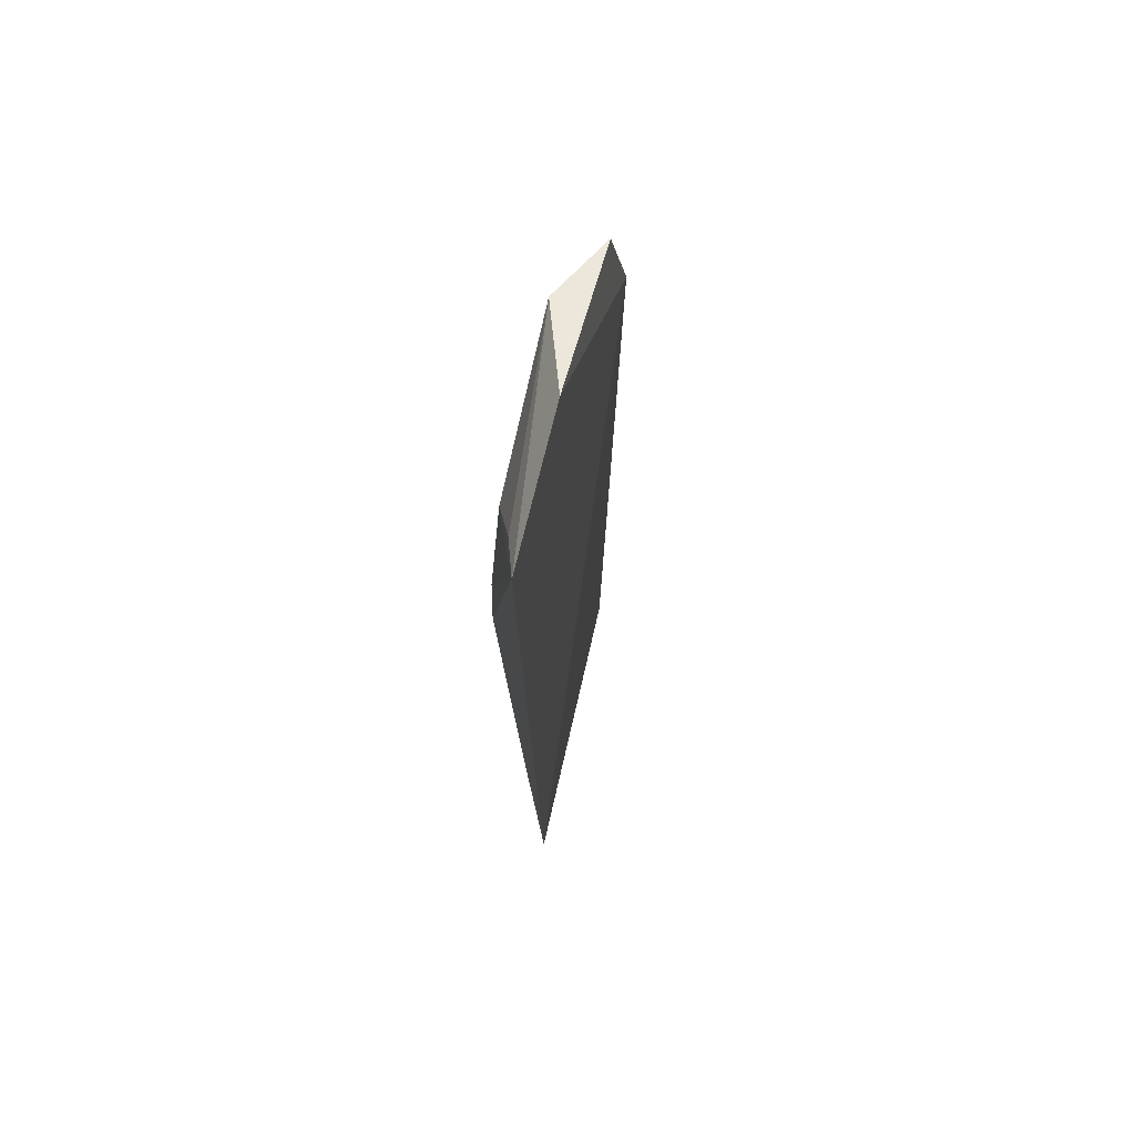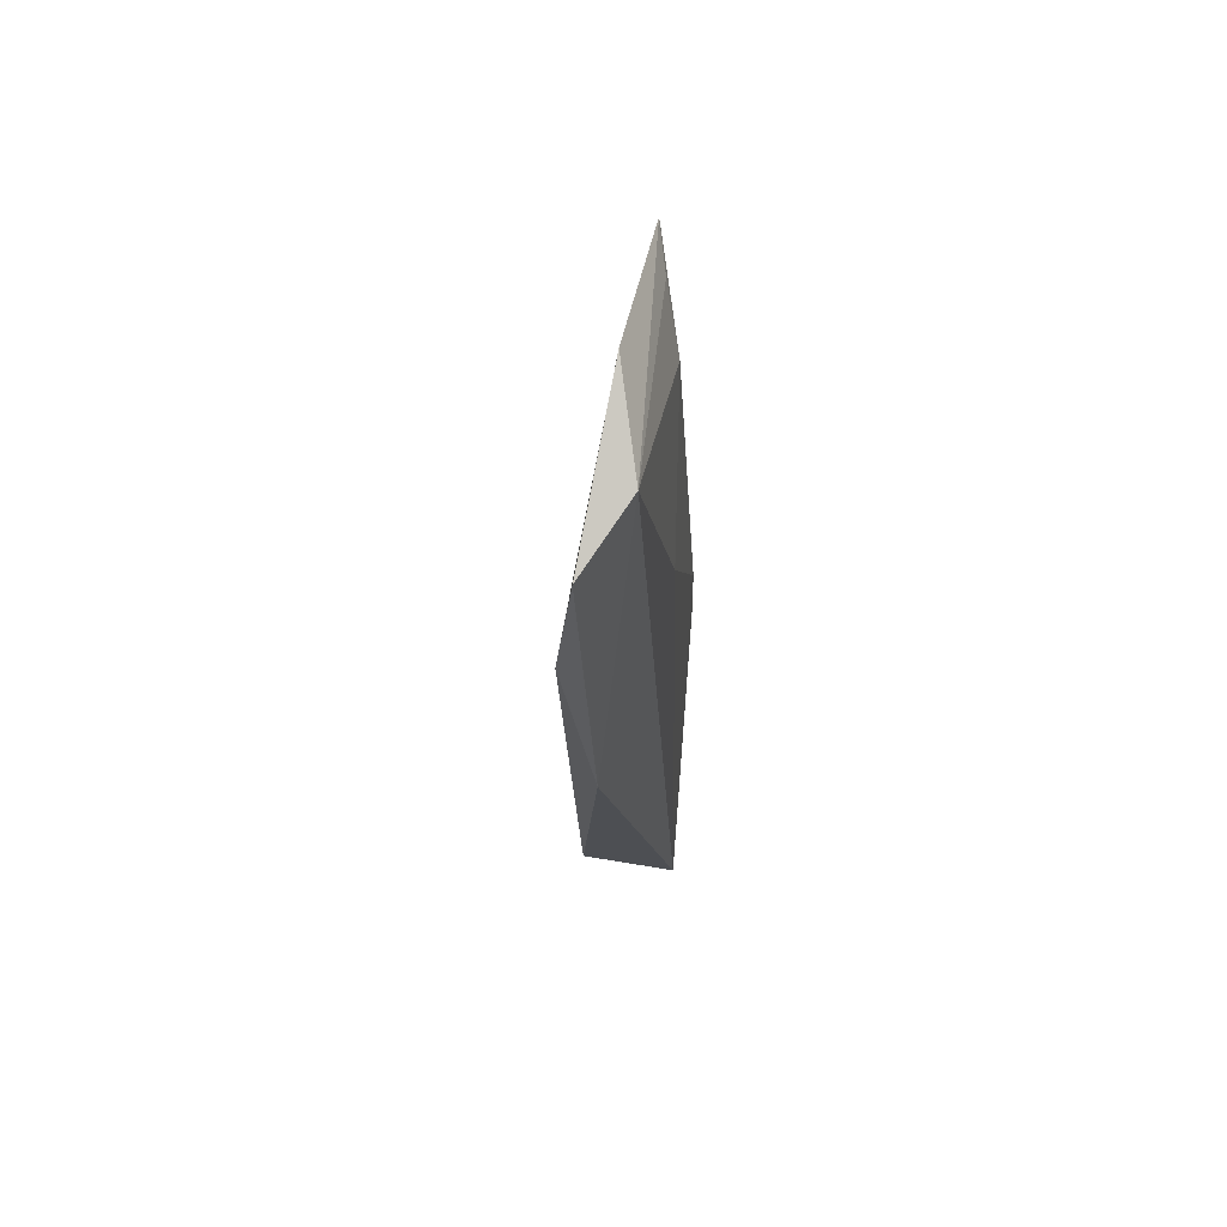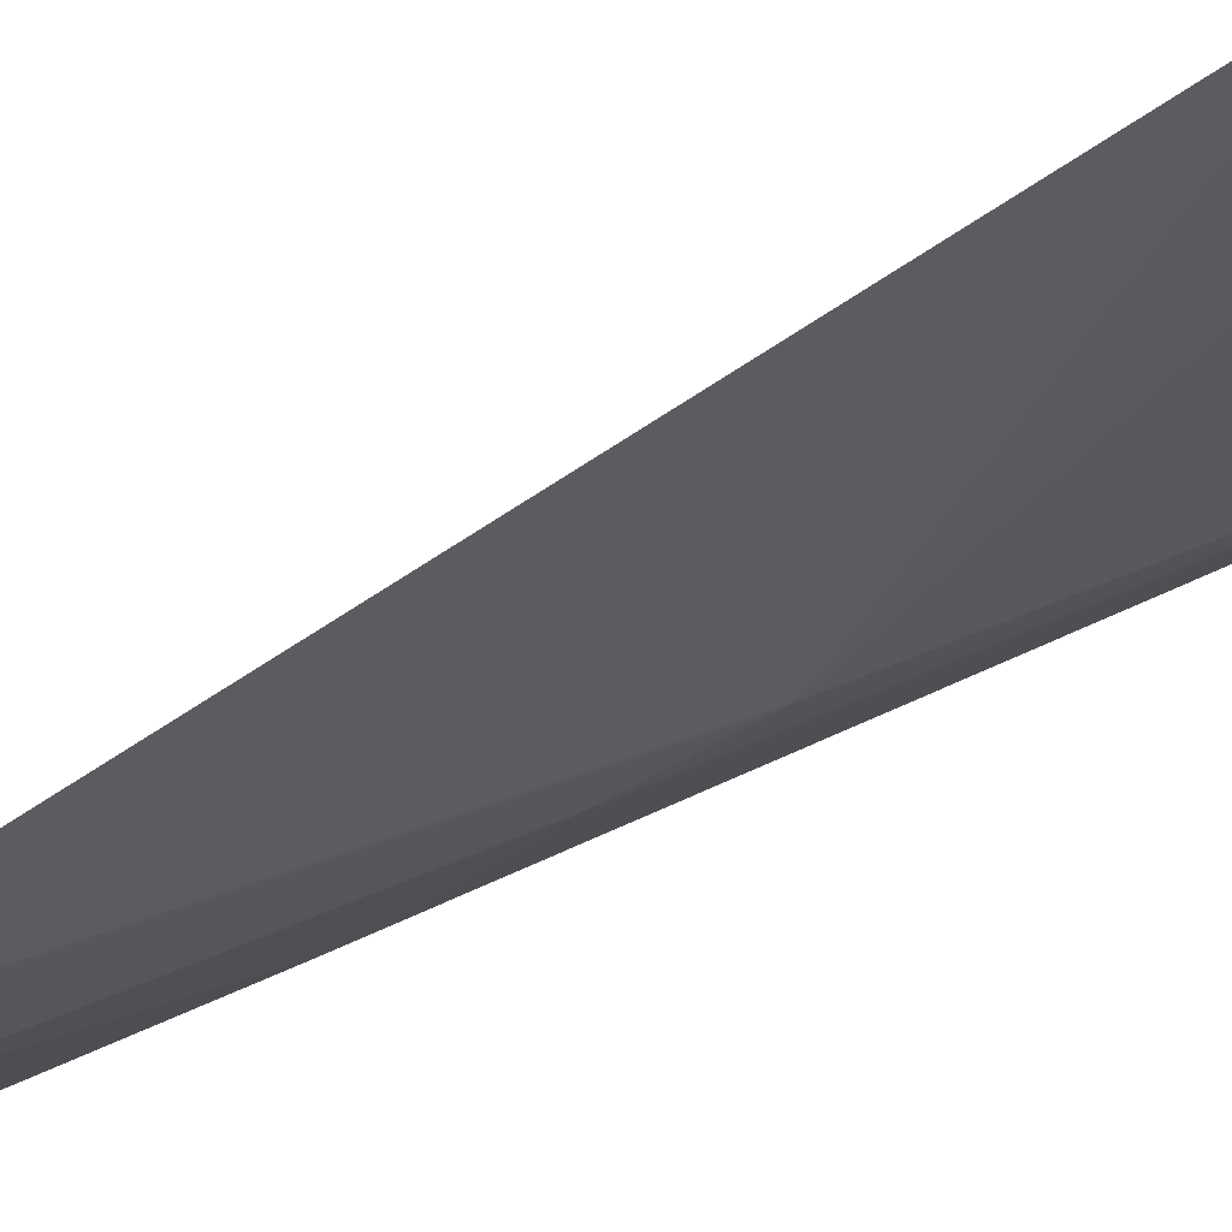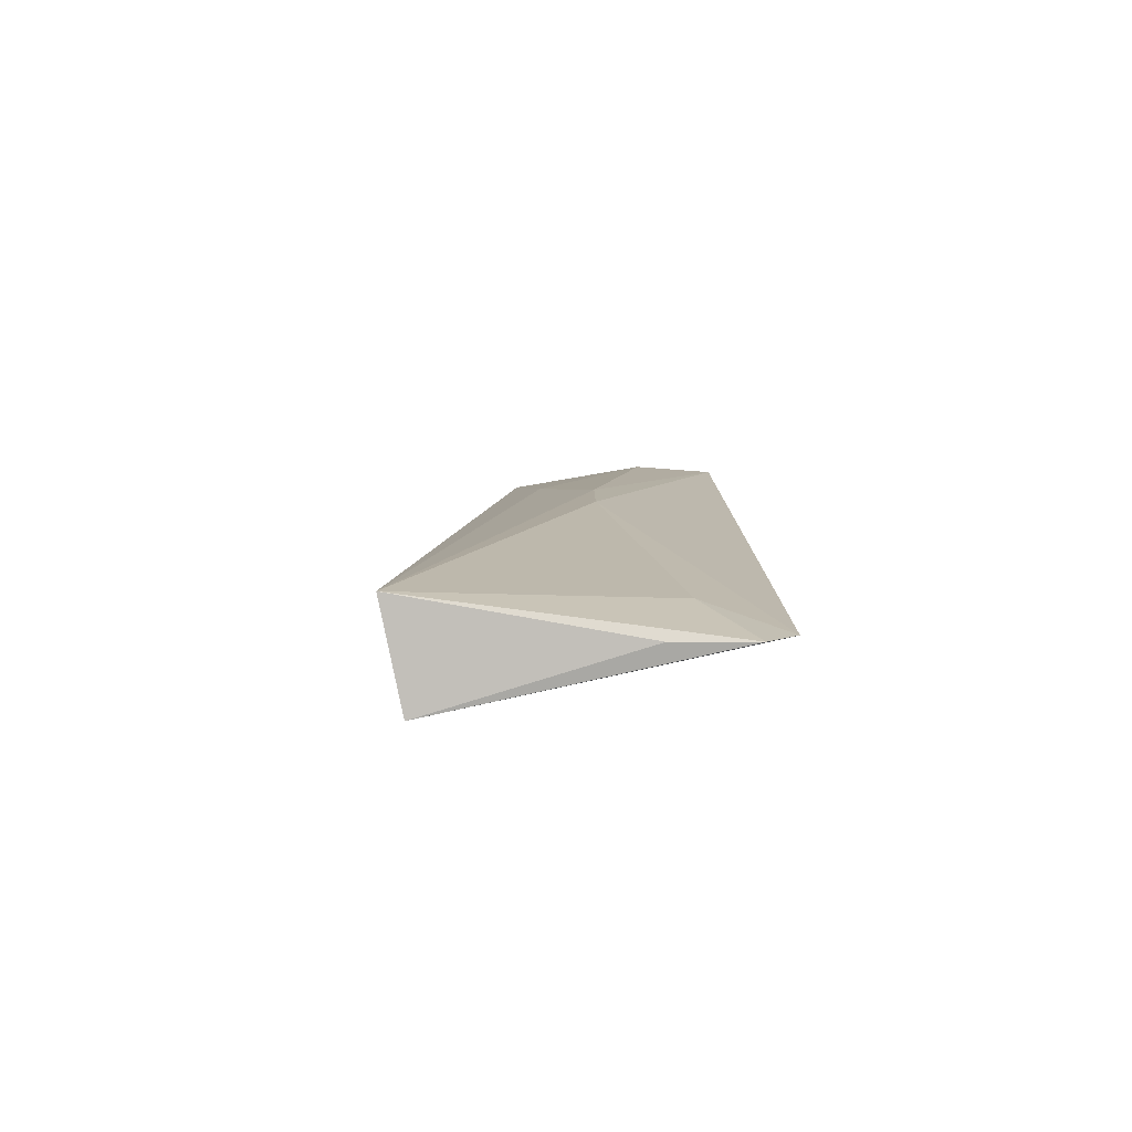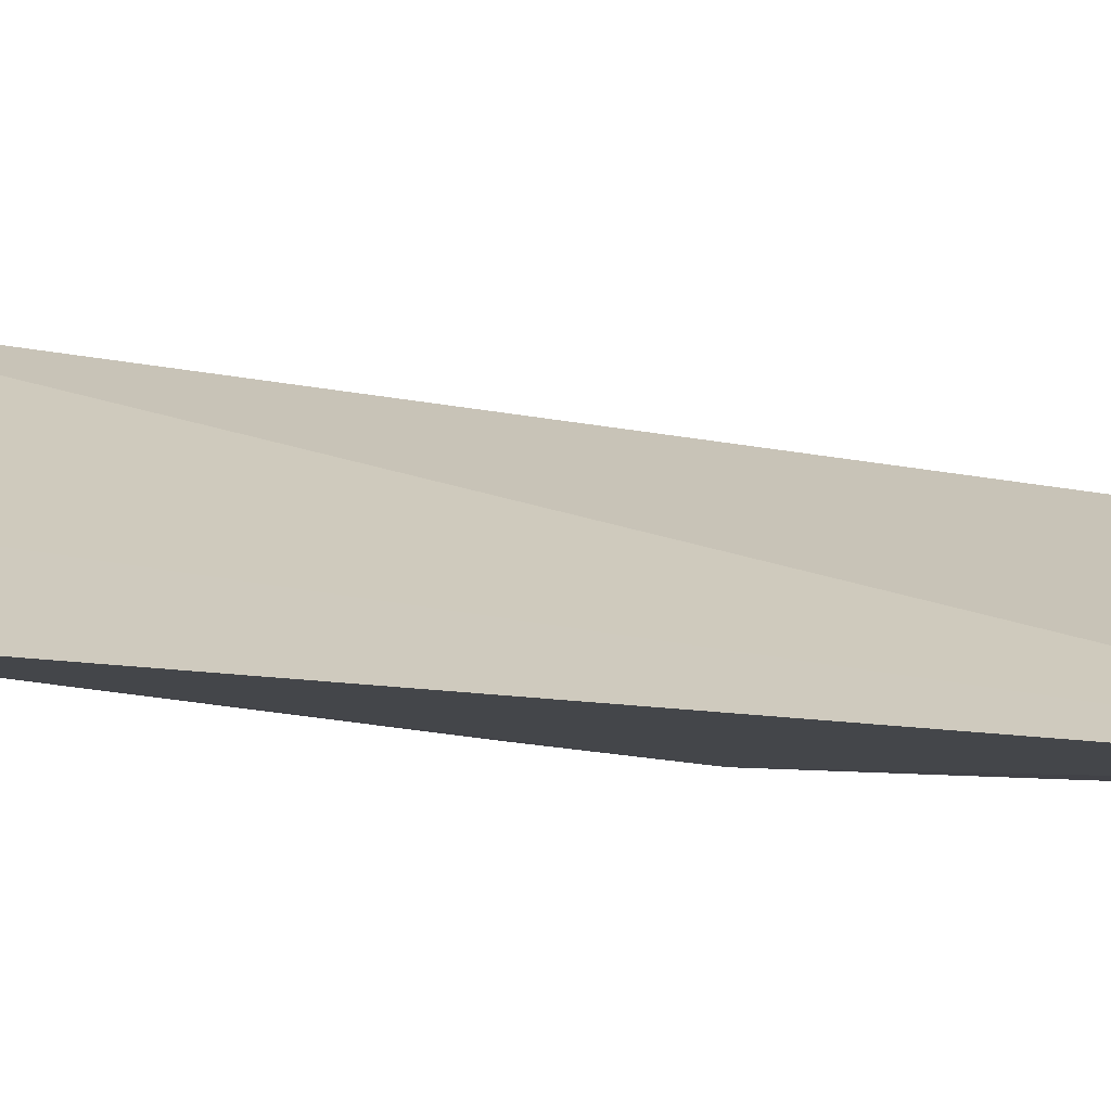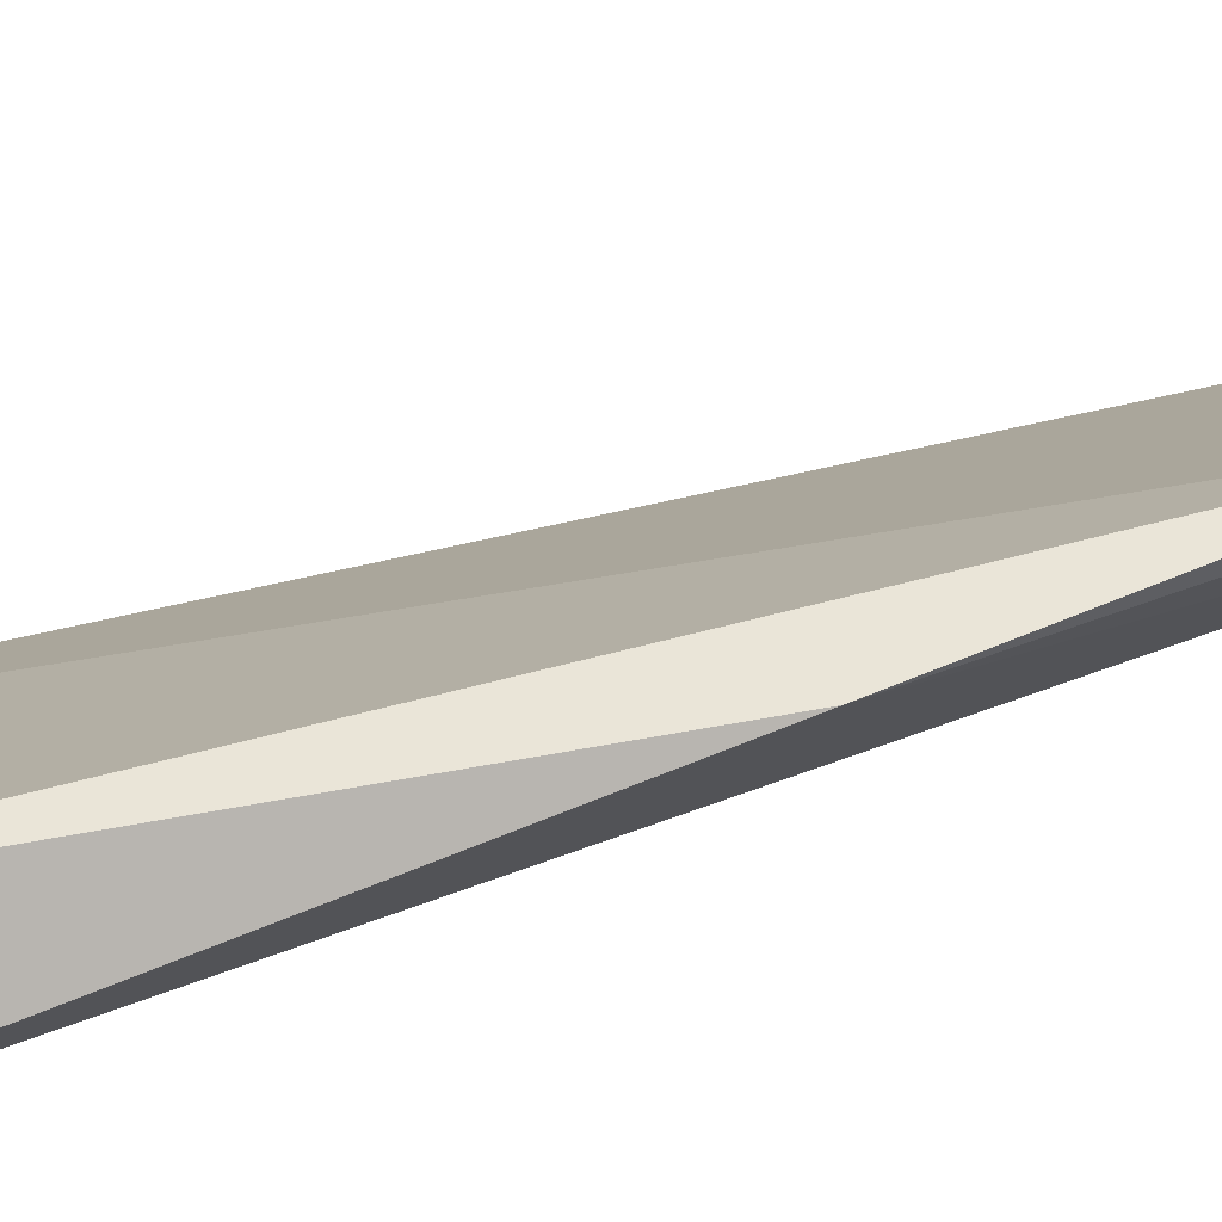
<metadata>
{"format":"obj","ext":"obj","renderer":"f3d","projection":"perspective","resolution":1024,"background":"white","views":[{"elev":69.6,"azim":-112.2,"up":"+Y"},{"elev":71.5,"azim":65.1,"up":"+Y"},{"elev":-40.1,"azim":-48.6,"up":"+Z"},{"elev":-79.9,"azim":156.3,"up":"+Y"},{"elev":-15.5,"azim":-111.6,"up":"+Z"},{"elev":44.7,"azim":71.3,"up":"+Z"}]}
</metadata>
<code>
v 0.06437 -0.004737 0.02297
v 0.06838 -0.08504 0.01245
v 0.05847 0.008693 0.01326
v 0.03765 0.006383 0.001681
v 0.03597 -0.08257 0.00266
v 0.05259 -0.03562 0.004258
v 0.04865 0.01143 0.01025
v 0.06757 -0.03444 0.02104
v 0.05692 -0.01788 0.008751
v 0.05265 -0.04578 0.004026
v 0.0625 0.006838 0.02043
v 0.0623 -0.08657 0.02082
v 0.04653 -0.0005742 0.003891
v 0.04445 -0.07907 0.003847
v 0.03904 -0.08709 0.00352
v 0.04176 0.004534 0.002977
v 0.04618 -0.08711 0.006657
f 7 3 4
f 7 5 1
f 7 4 5
f 8 2 3
f 9 3 2
f 9 2 6
f 10 5 4
f 10 4 6
f 10 6 2
f 11 7 1
f 11 3 7
f 11 8 3
f 11 1 8
f 12 2 8
f 12 8 1
f 12 1 5
f 13 9 6
f 13 6 4
f 13 3 9
f 14 10 2
f 14 5 10
f 15 12 5
f 15 14 2
f 15 5 14
f 16 13 4
f 16 4 3
f 16 3 13
f 17 15 2
f 17 2 12
f 17 12 15

</code>
